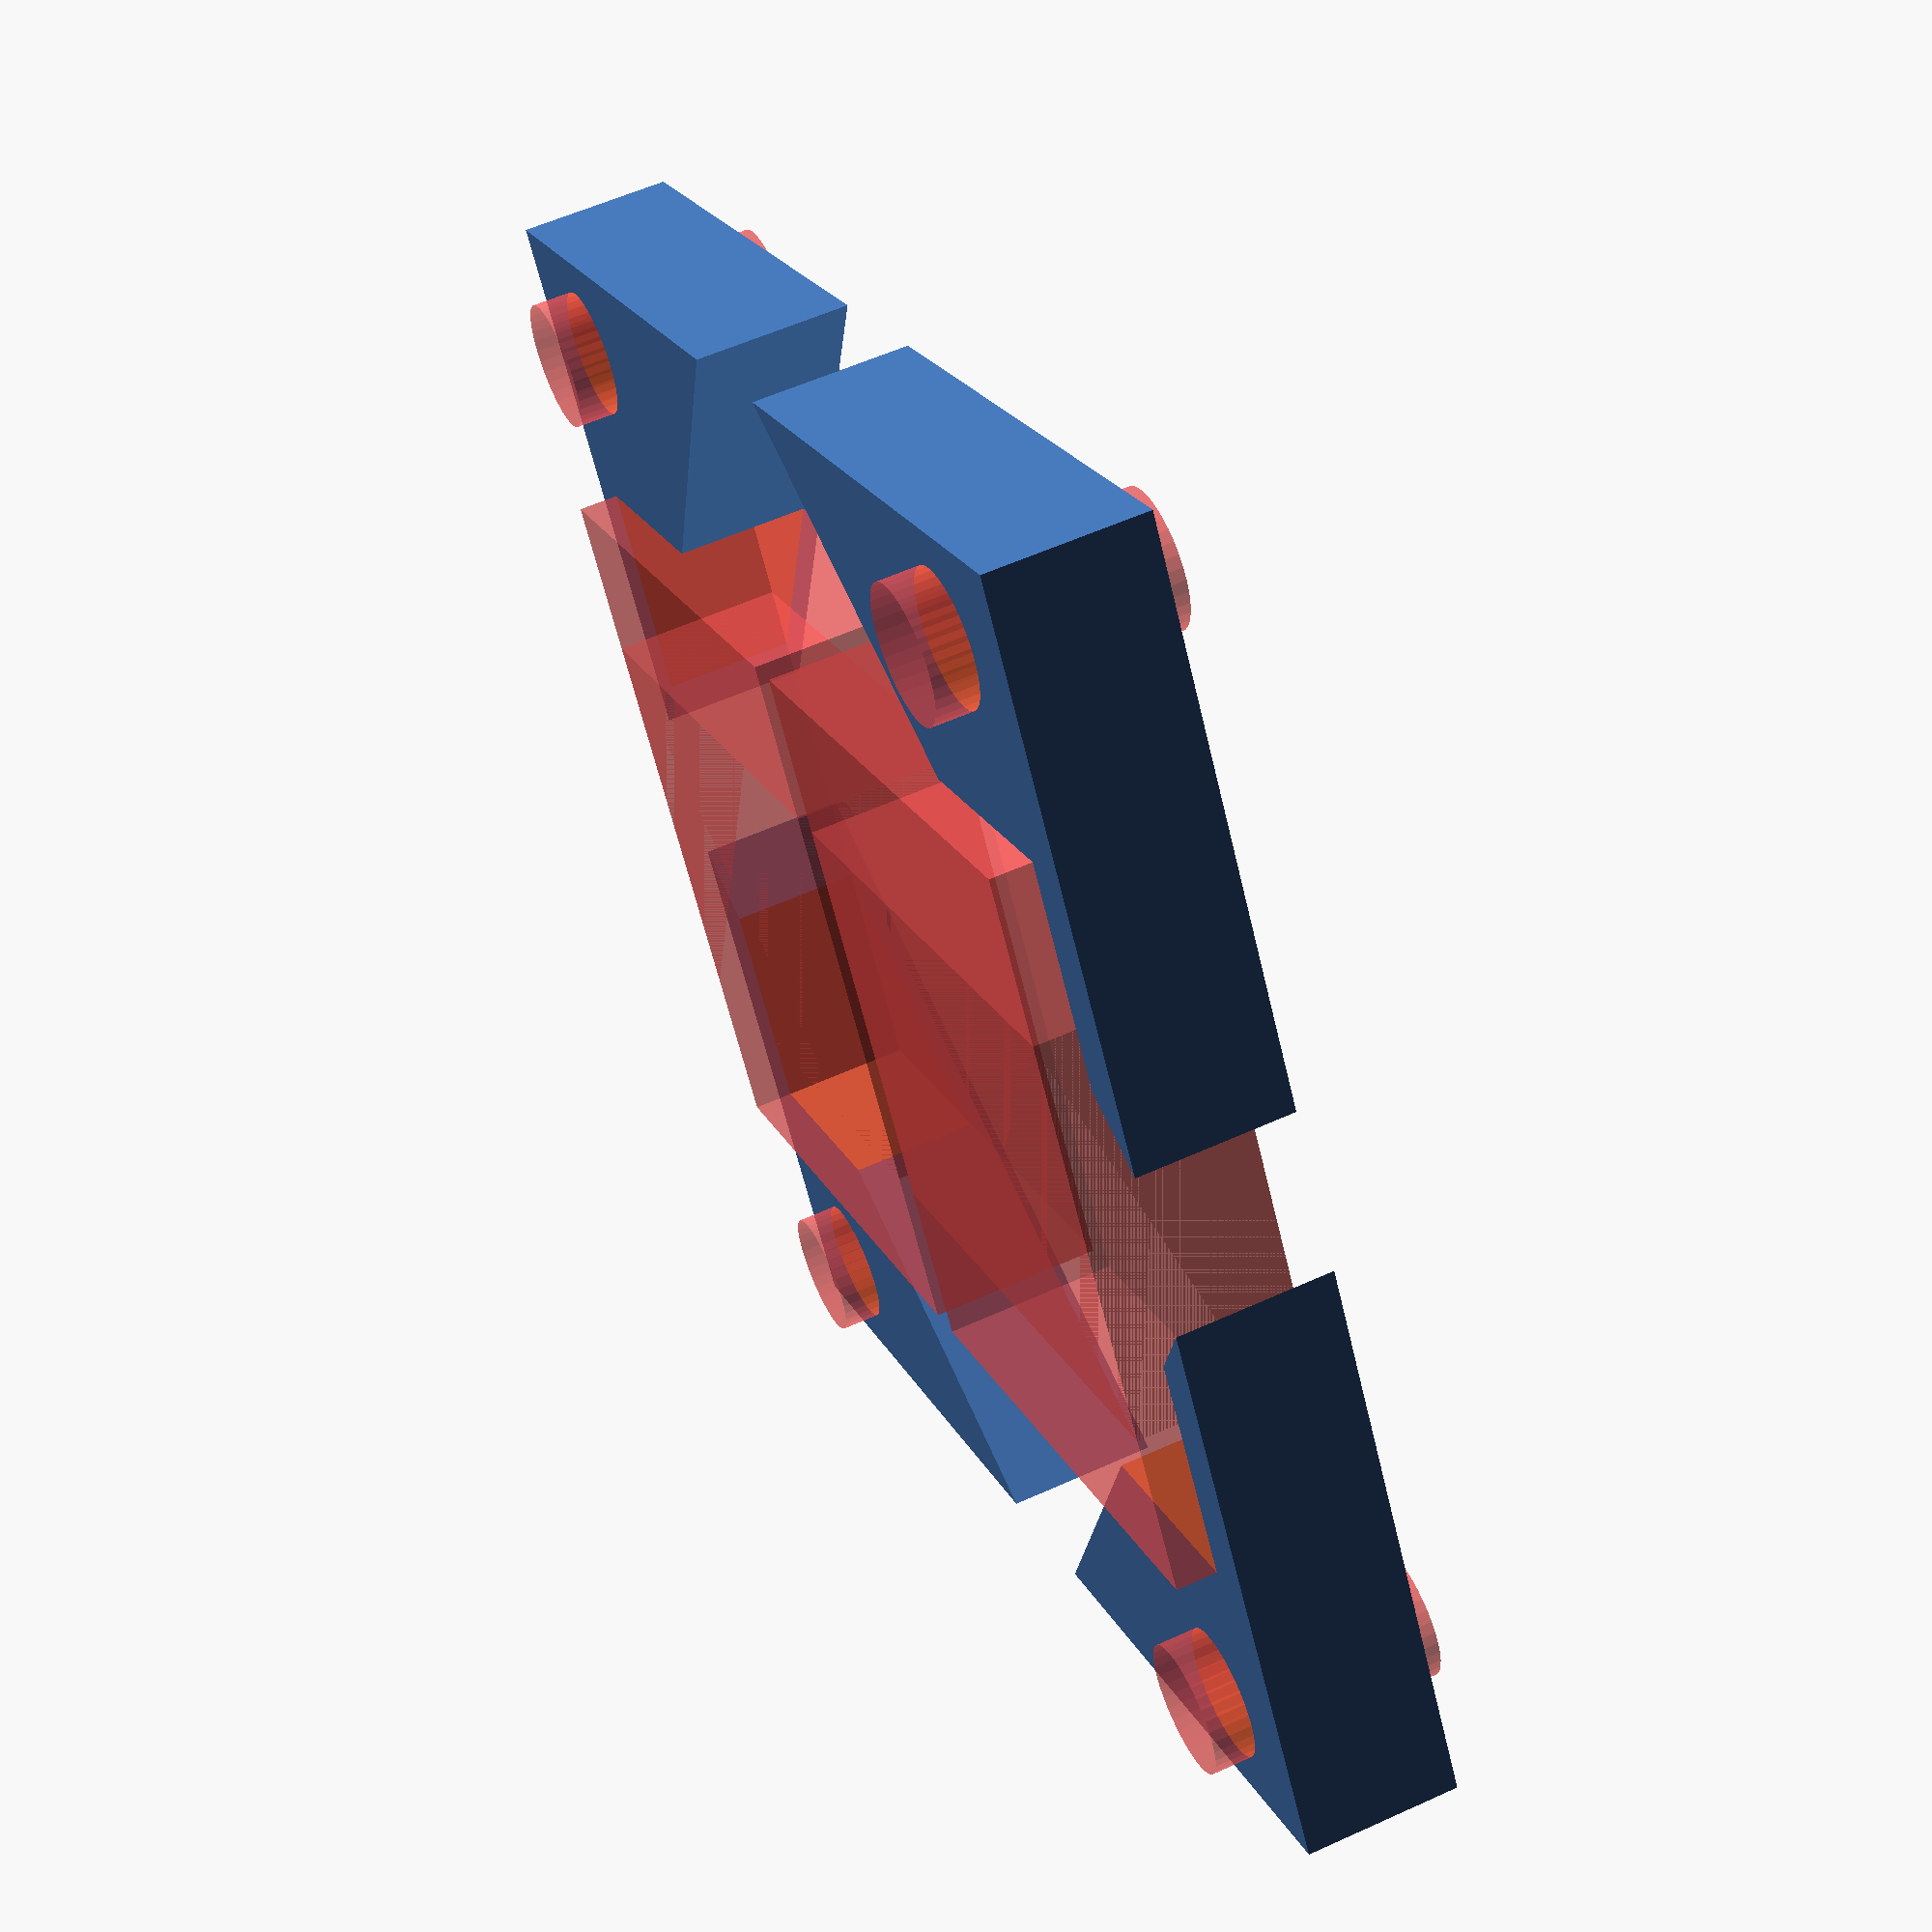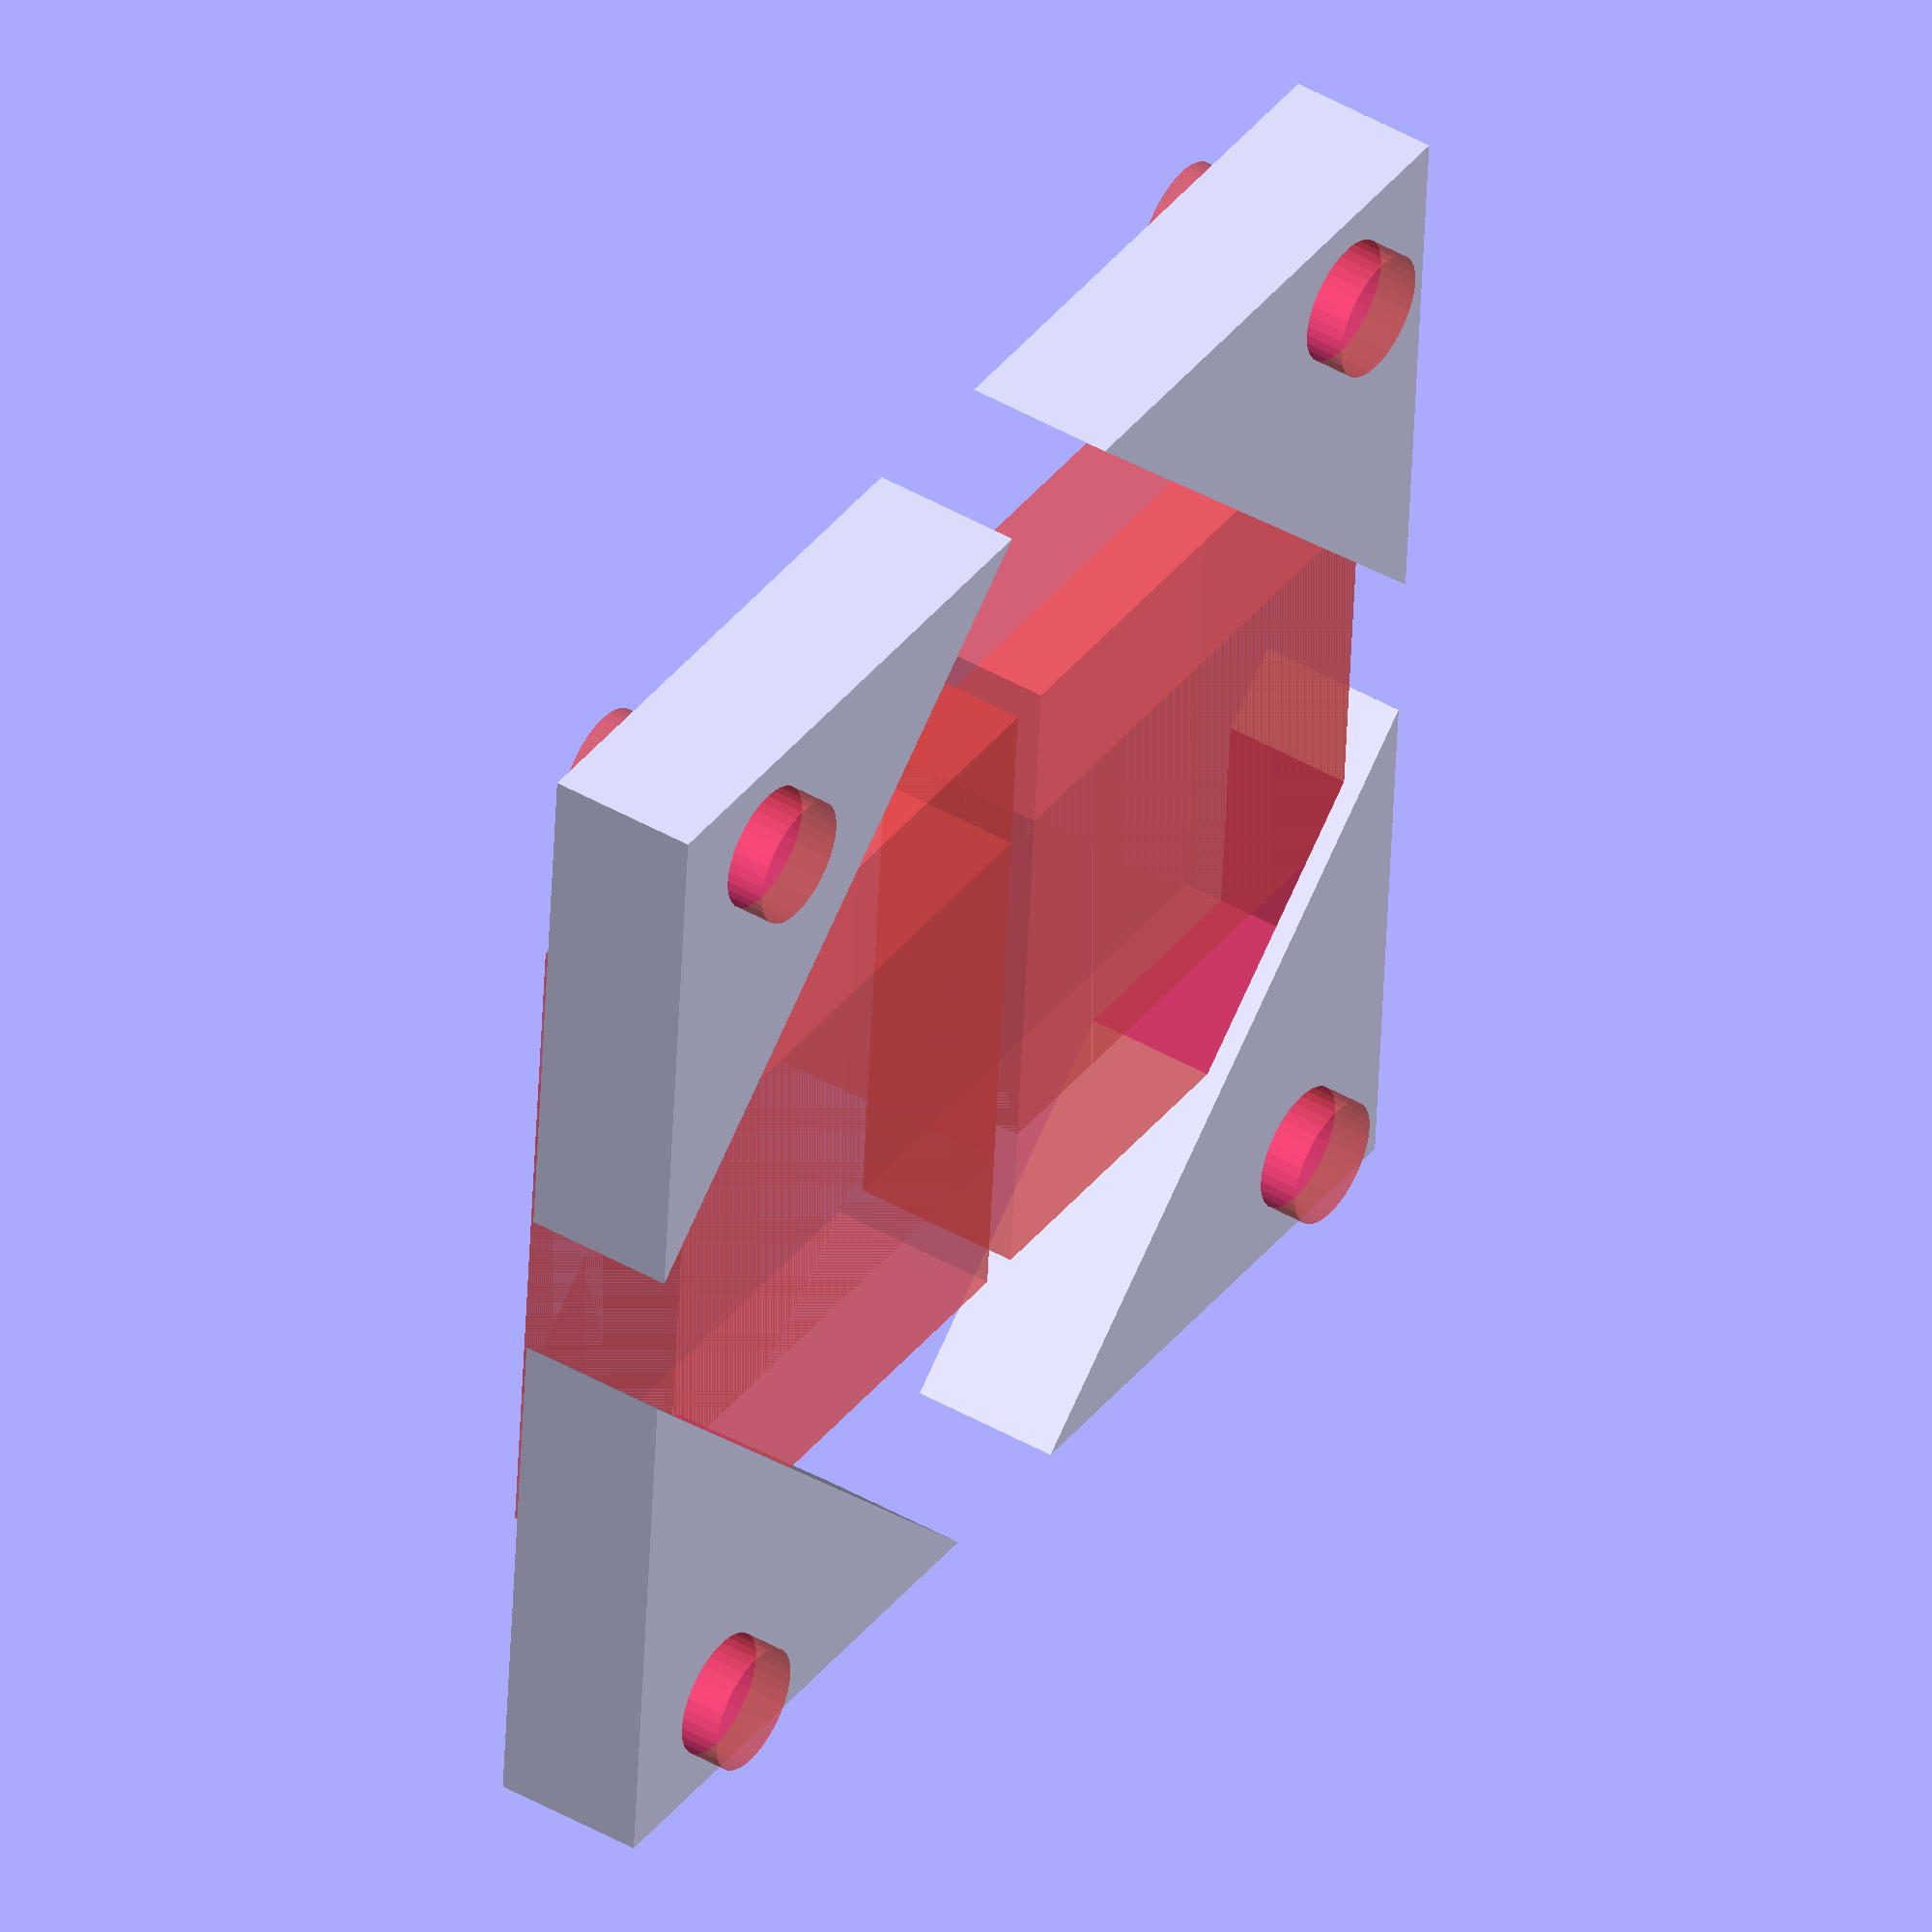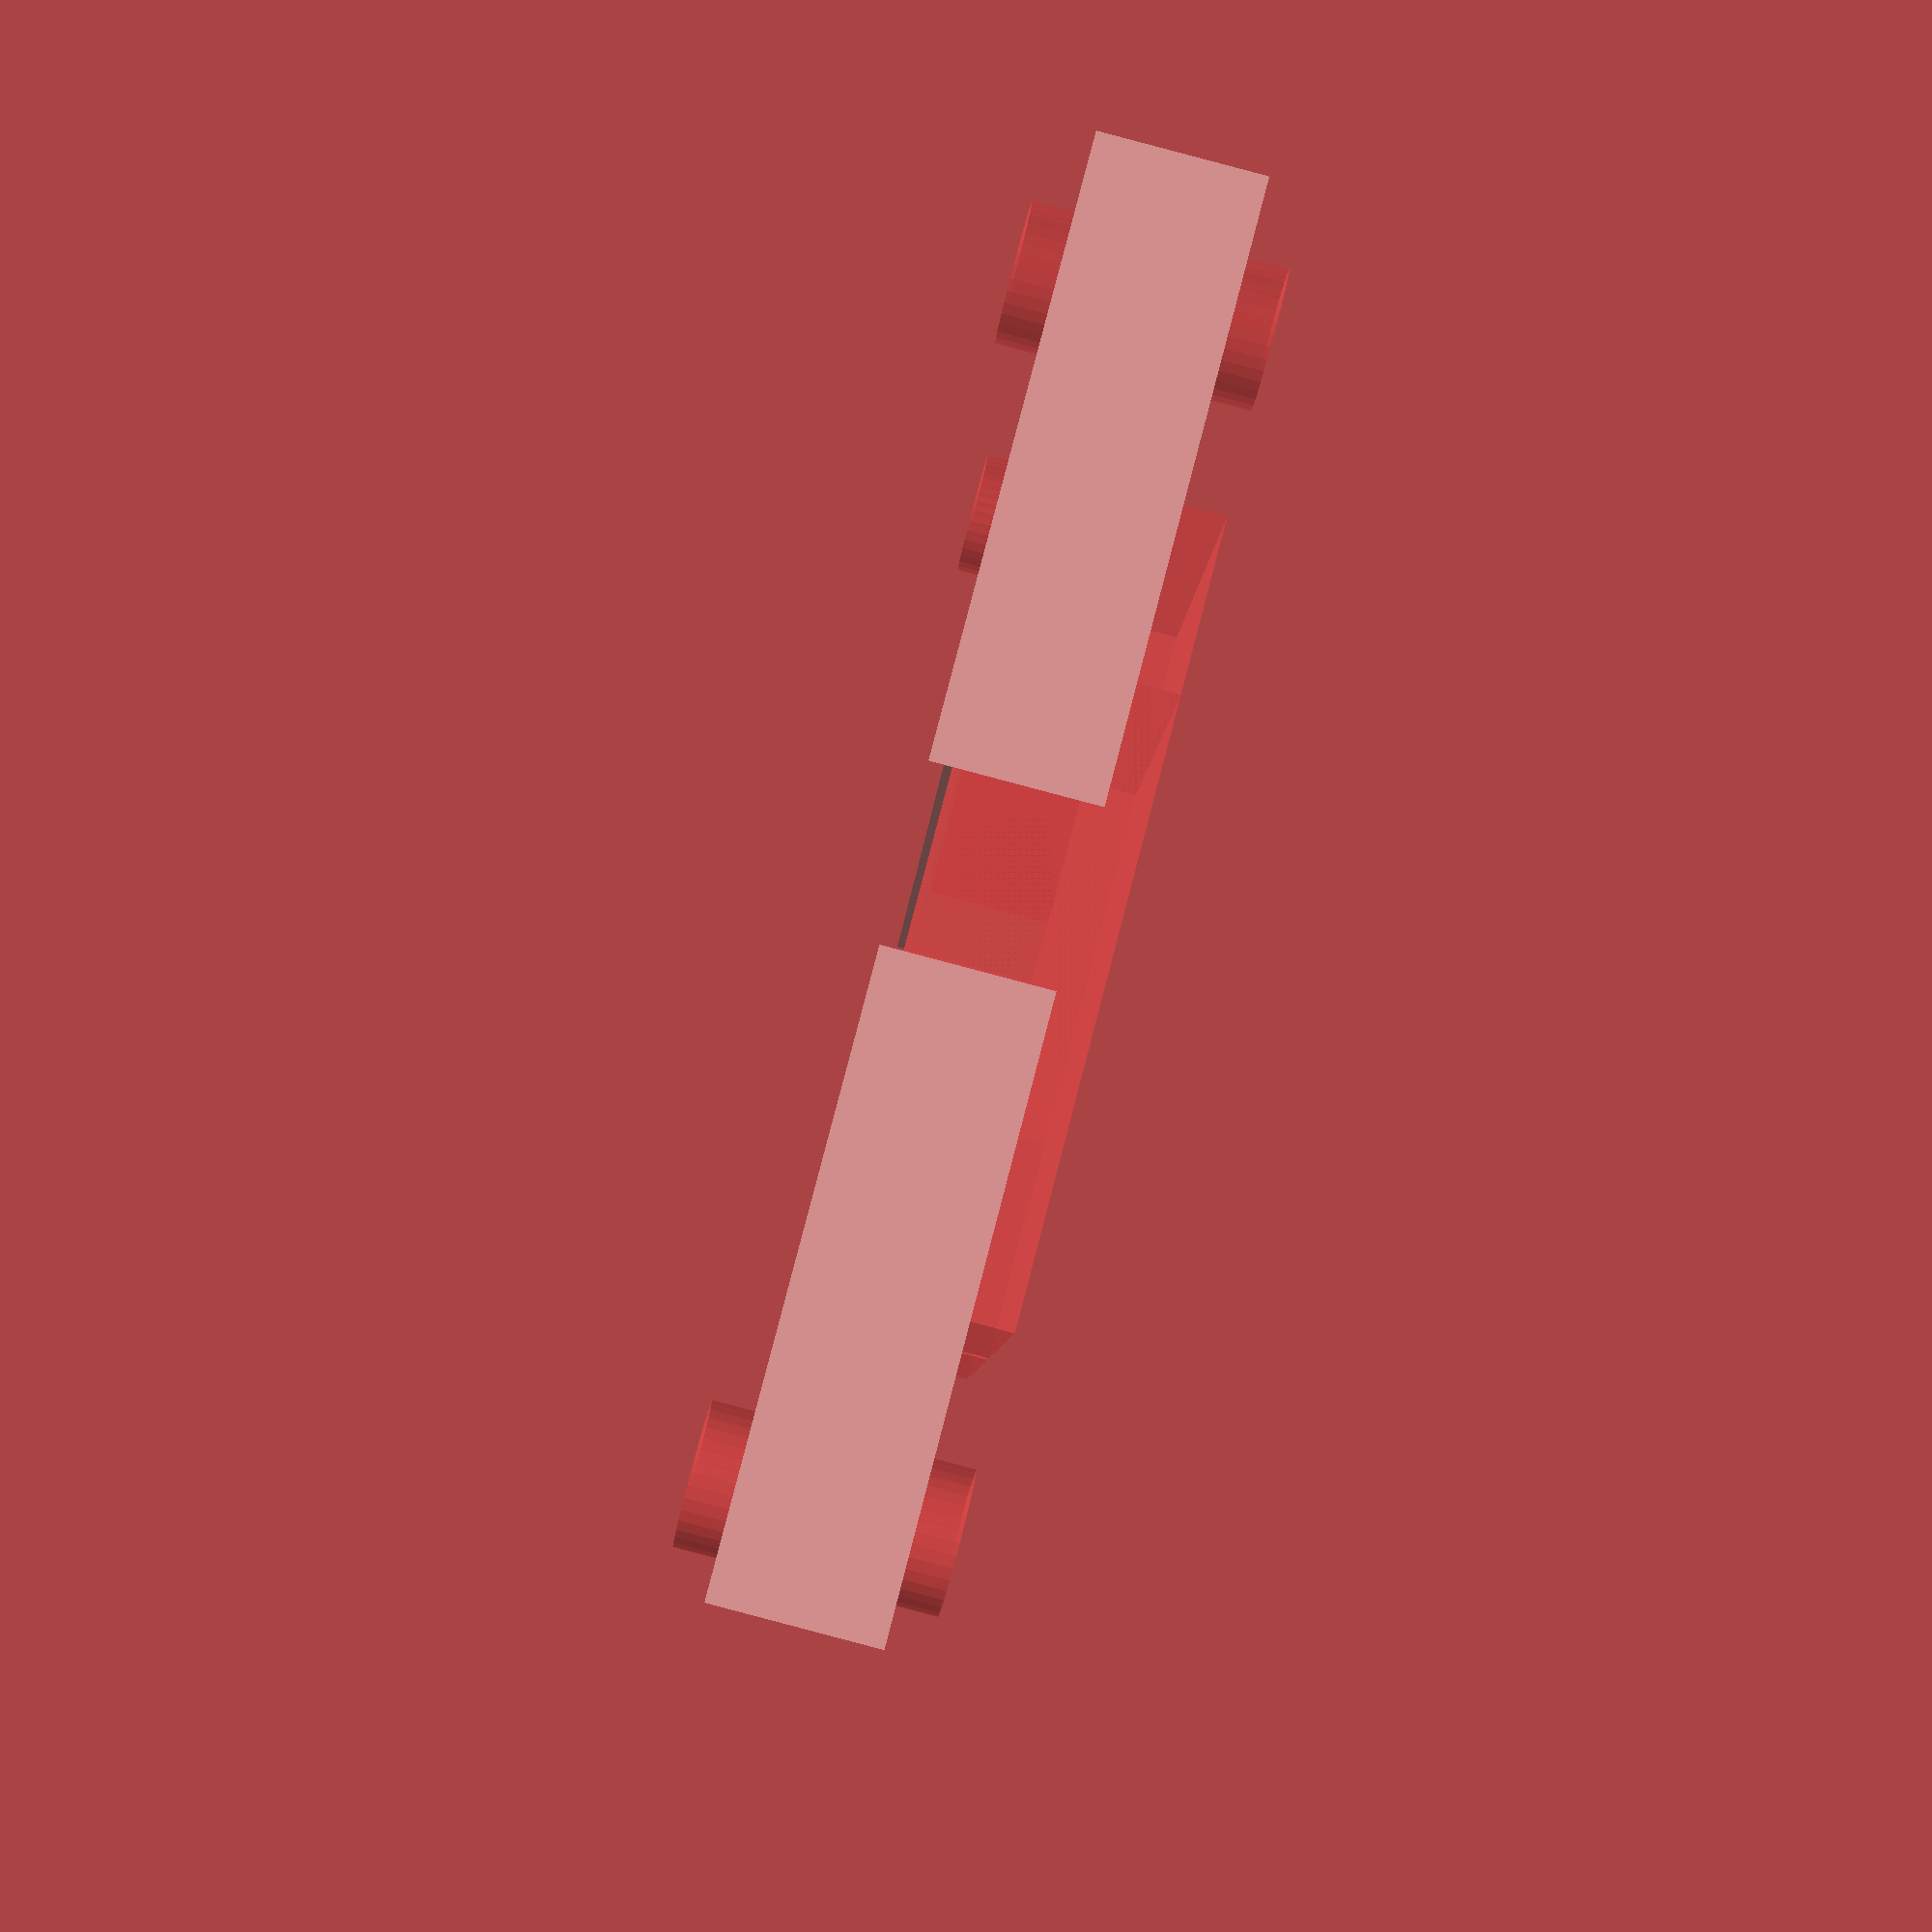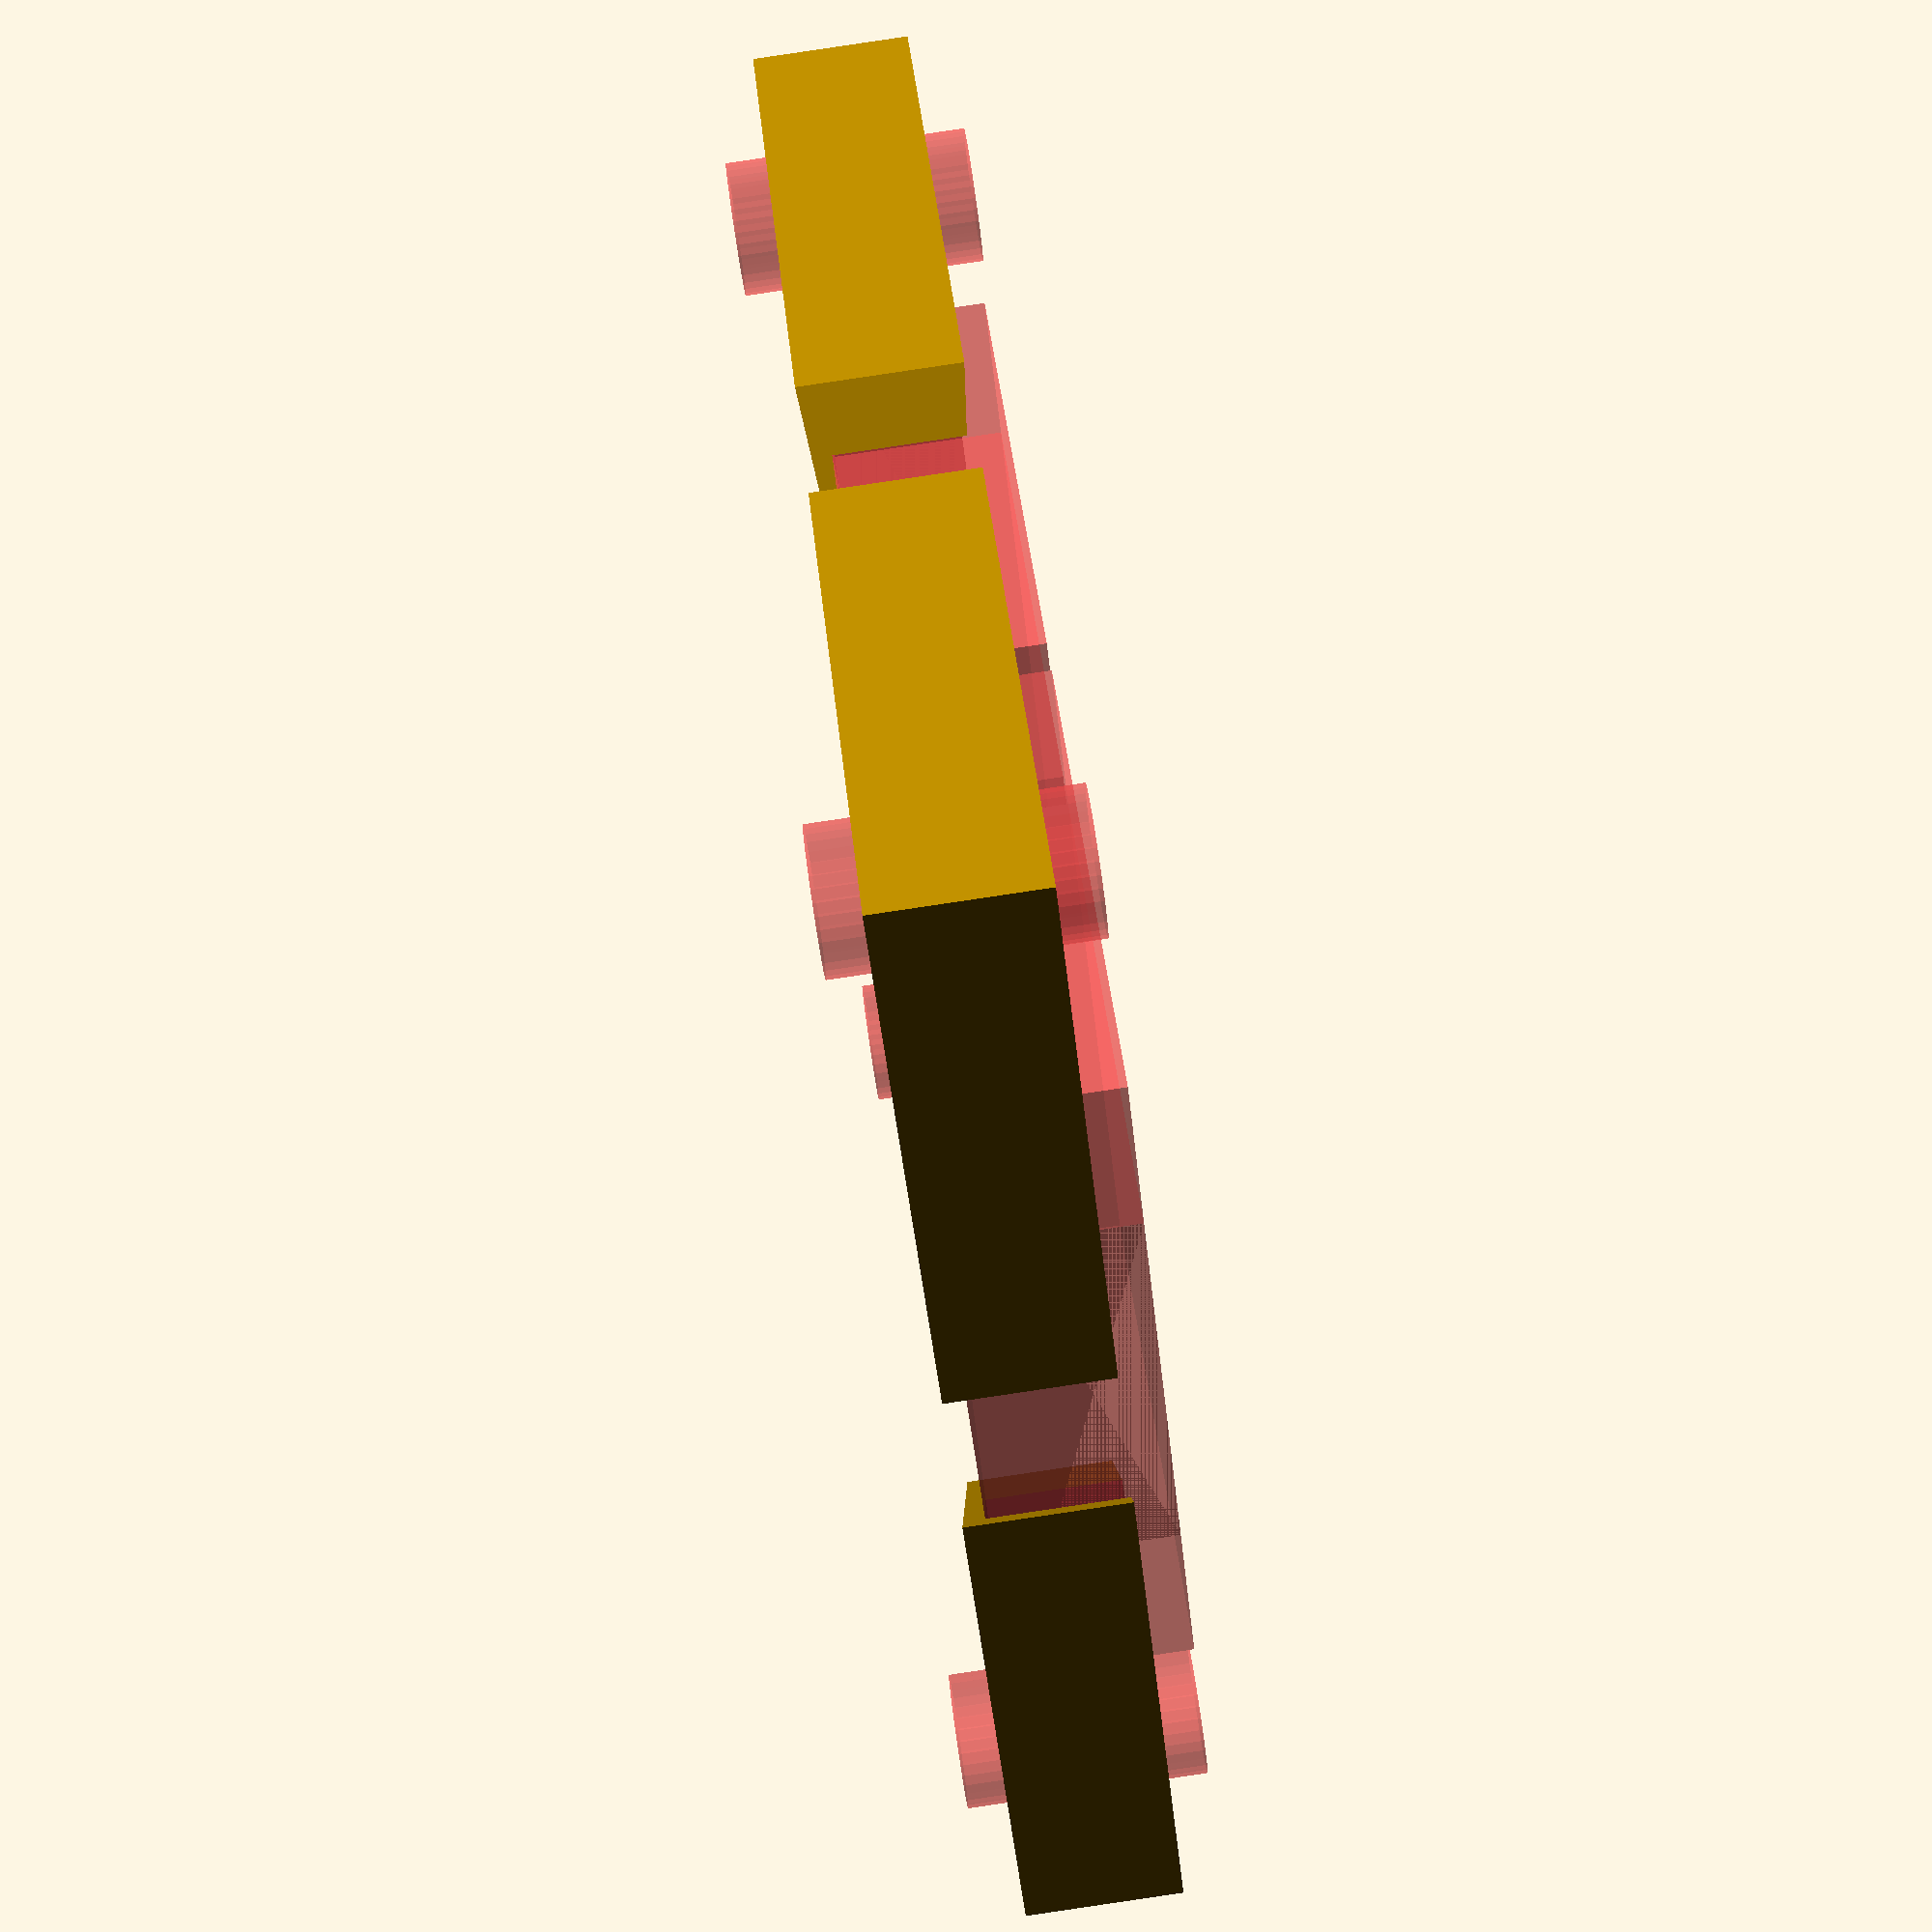
<openscad>
//
// Glass Corner Clip for Prusa i2
// 
// Default setup is for 214mm x 214mm
// heated bed with 200mm x 213mm Borosilicate Glass
//
// Enter your own dimensions to customize the clips
//
// Created by Jody Krivohlavek
// 09/12/2016
// V1.0

// Variable declarations

clip_side = 14;          // width and length of the clip
clip_hold = 0.5;         // thickness of holding layer on top of the glass
glass_width = 213;       // width of glass (X Axis)
glass_length = 200;      // length of glass (Y Axis)
glass_thickness = 3.3;   // thickness of glass surface
bed_hole_width = 209;    // width of hole spacing on heated bed
bed_hole_length = 209;   // length of hole spacing on heated bed
bed_hole_diameter = 3.2; // bed hole diameter
bed_width = 214;         // width of heated bed (X Axis)
bed_length = 214;        // length of heated bed (Y Axis)


// Call Modules

// Original Left Front Corner
translate([-(clip_side+2),-(clip_side+2),0]){
    cornerclip();
}

// Right Front Corner
translate([clip_side+2,-(clip_side+2),0]){
    scale([-1,1,1]) cornerclip();
}

// Left Rear Corner
translate([-(clip_side+2),clip_side+2,0]){
    scale([1,-1,1]) cornerclip();
}

// Right Rear Corner
translate([clip_side+2,clip_side+2,0]){
    scale([-1,-1,1]) cornerclip();
}

// Module code

module cornerclip(){
    
    difference(){
        
        // Base cube of part
        
        polyhedron(
        points=[[0,0,0], [clip_side,0,0], [0,clip_side,0],
          [0,0,clip_hold+glass_thickness],
          [clip_side,0,clip_hold+glass_thickness],
          [0,clip_side,clip_hold+glass_thickness]],
        faces=[[0,3,4,1],[1,4,5,2],[0,2,5,3],[0,1,2],[3,5,4]]
        );

        
        // Parts cut out of Base
        union(){
            
            // Cut out for Glass Plate
            translate([(bed_width-glass_width+2)/2,(bed_length-glass_length)/2,clip_hold])
              #cube([clip_side,clip_side,glass_thickness+1]);
            
            // Heated Bed mounting hole
            translate([(bed_width-bed_hole_width+2)/2,(bed_length-bed_hole_length)/2,-1])
              #cylinder(h = glass_thickness+clip_hold+2, r = bed_hole_diameter/2, $fn = 36);
            
        }
    }
}
</openscad>
<views>
elev=302.6 azim=326.9 roll=64.7 proj=p view=wireframe
elev=135.6 azim=175.8 roll=56.0 proj=o view=wireframe
elev=89.3 azim=277.7 roll=255.2 proj=p view=solid
elev=270.9 azim=47.3 roll=261.6 proj=p view=wireframe
</views>
